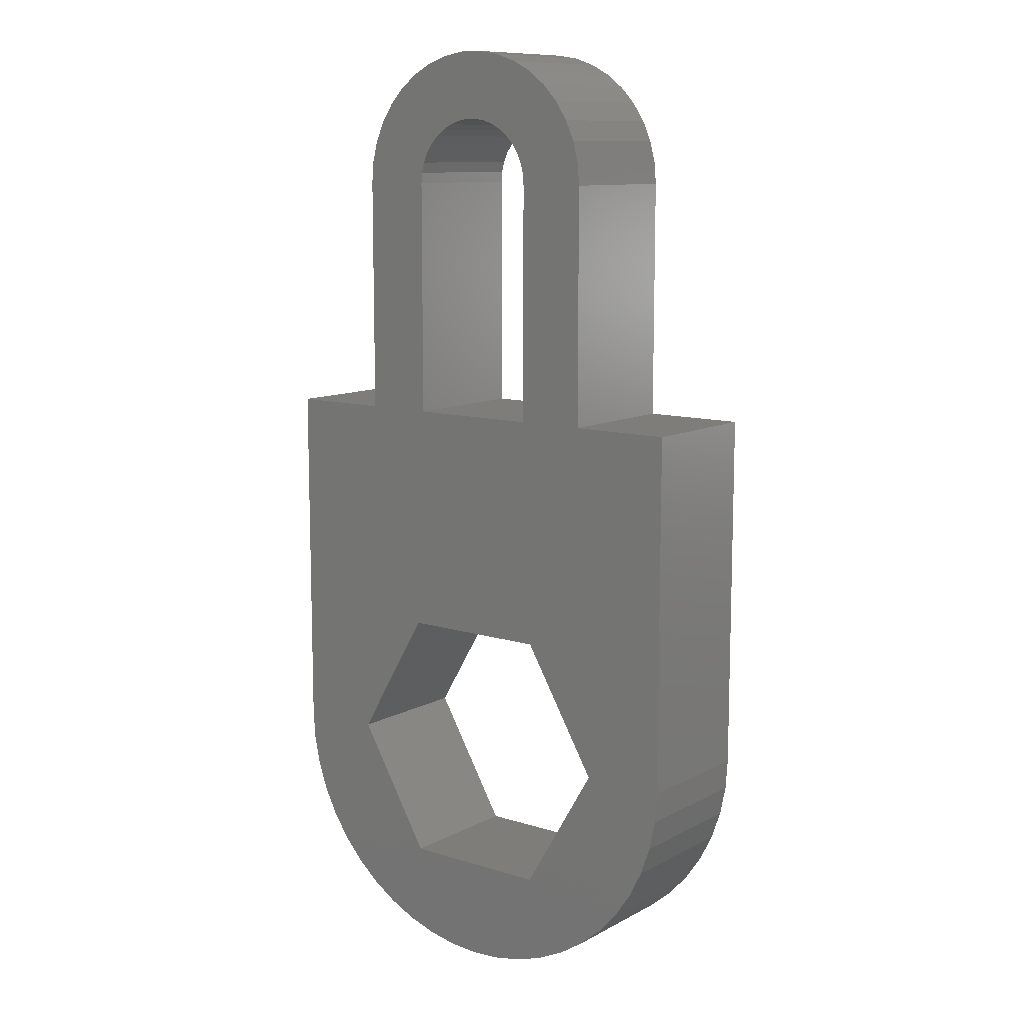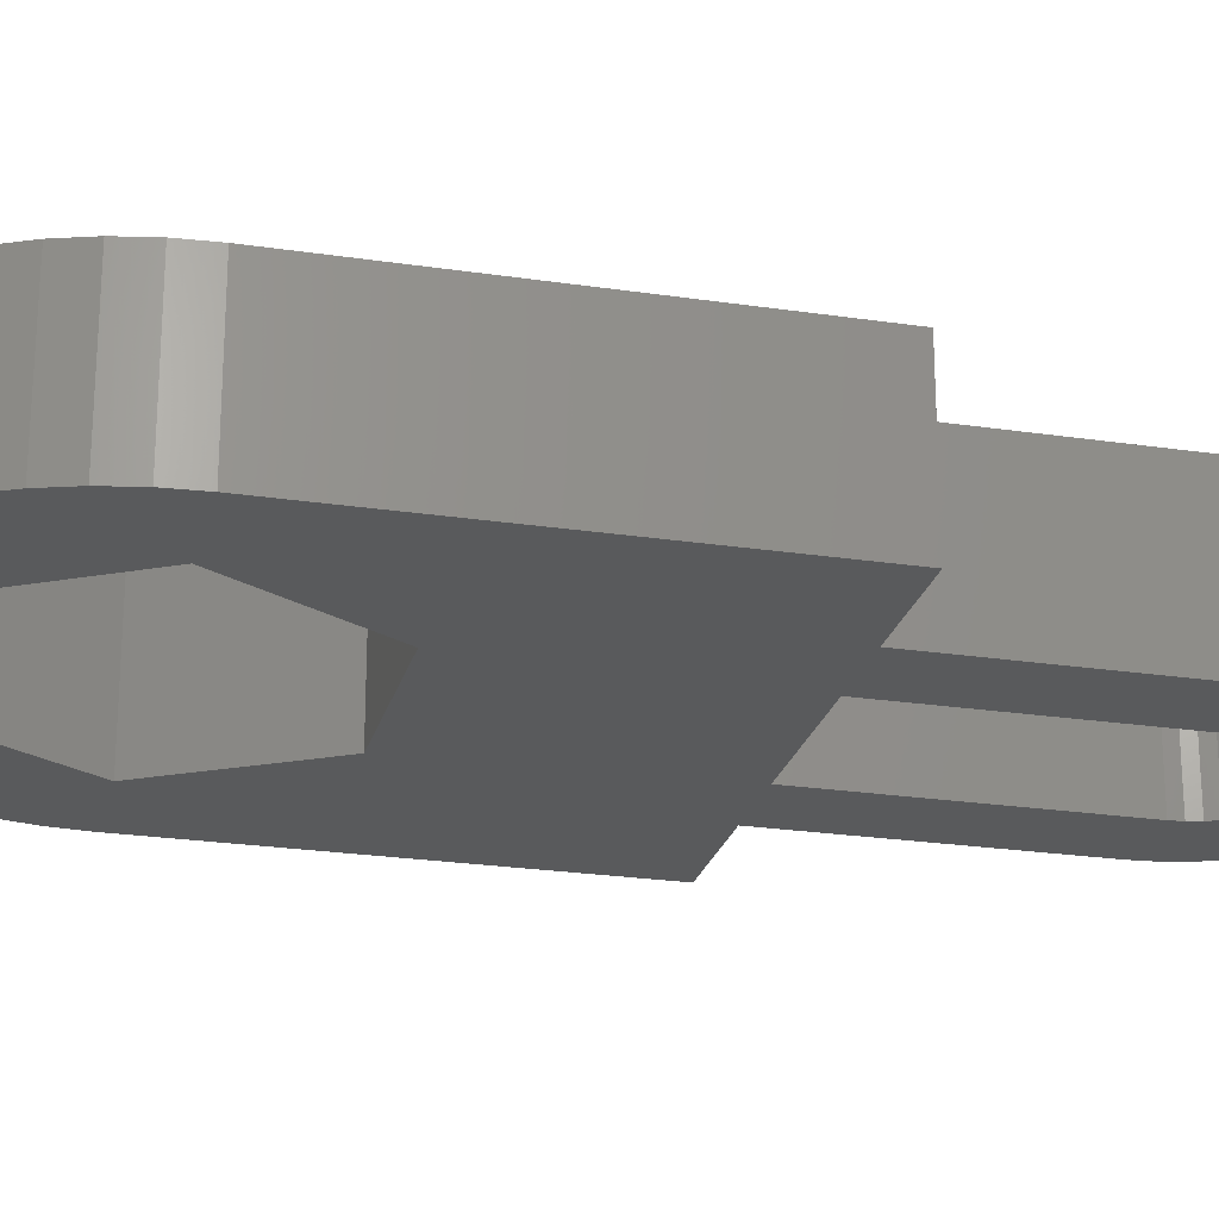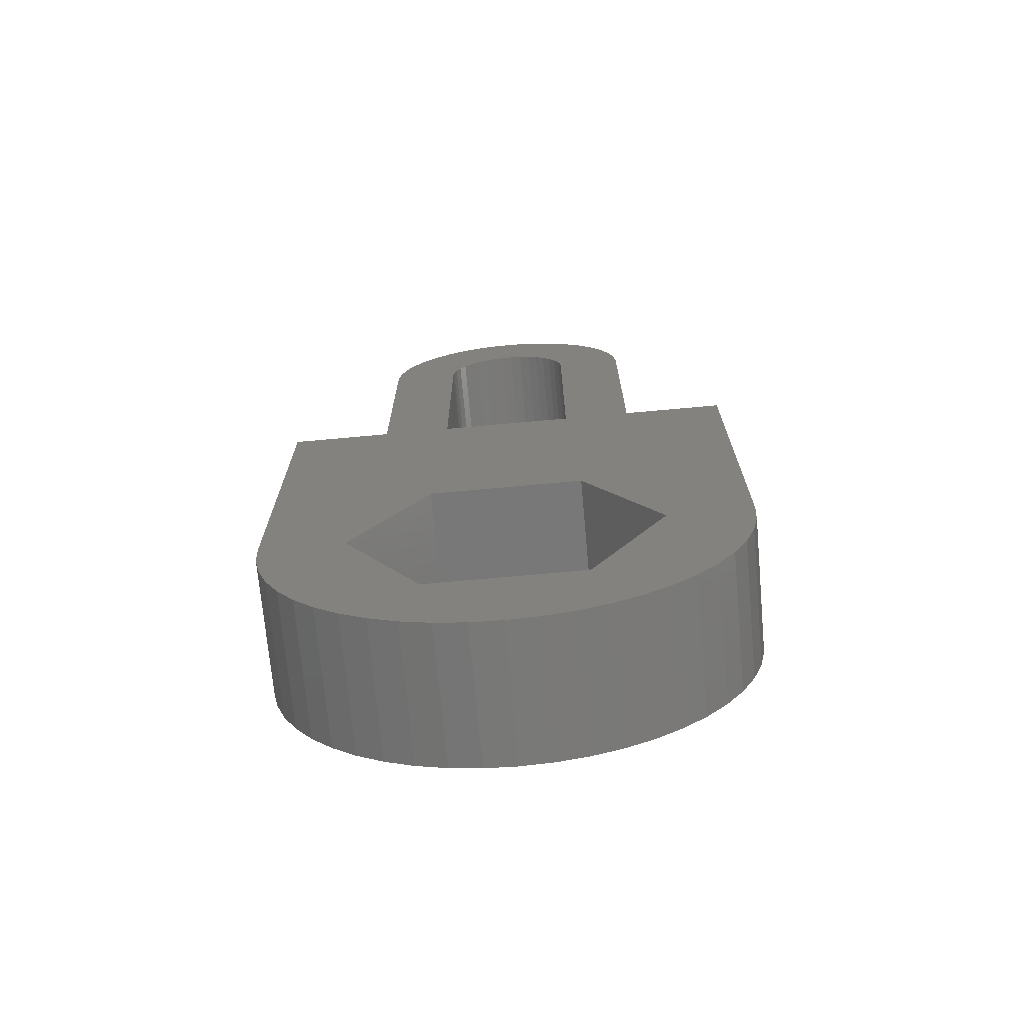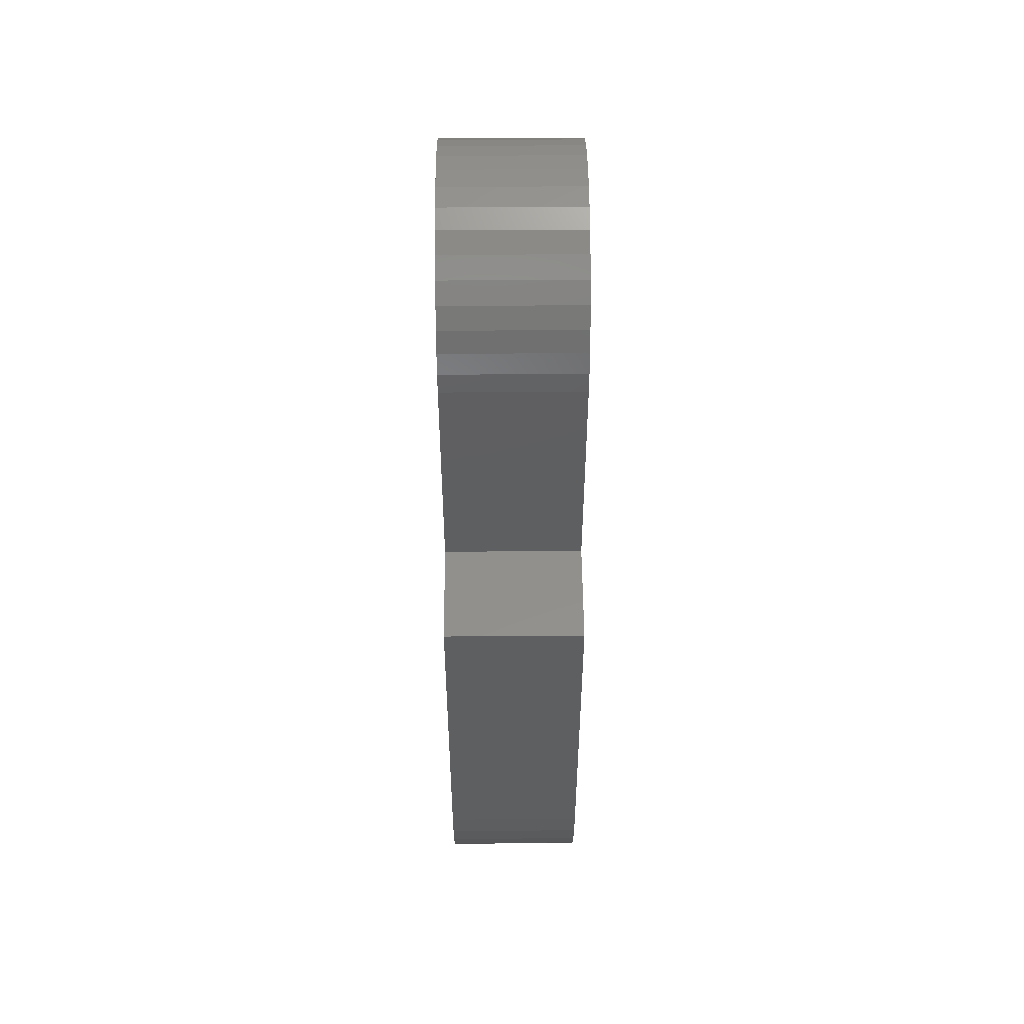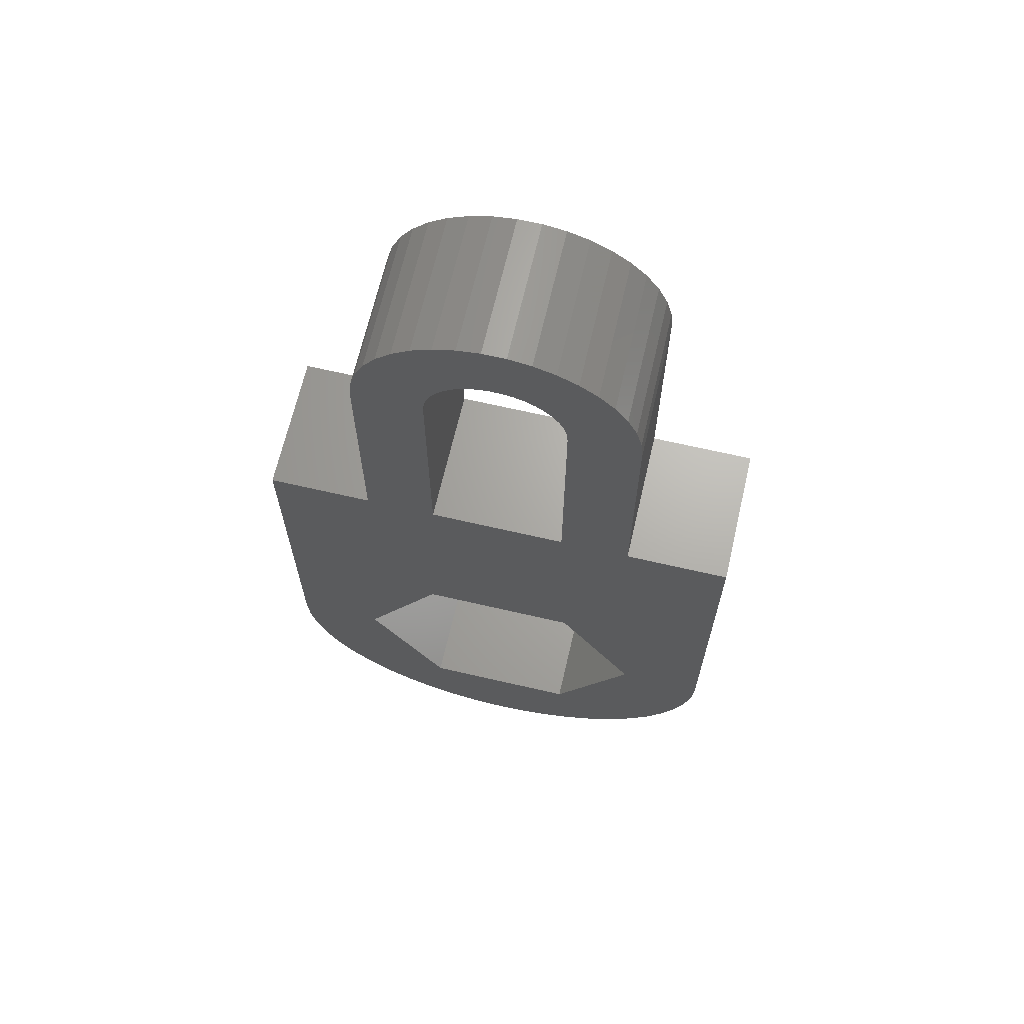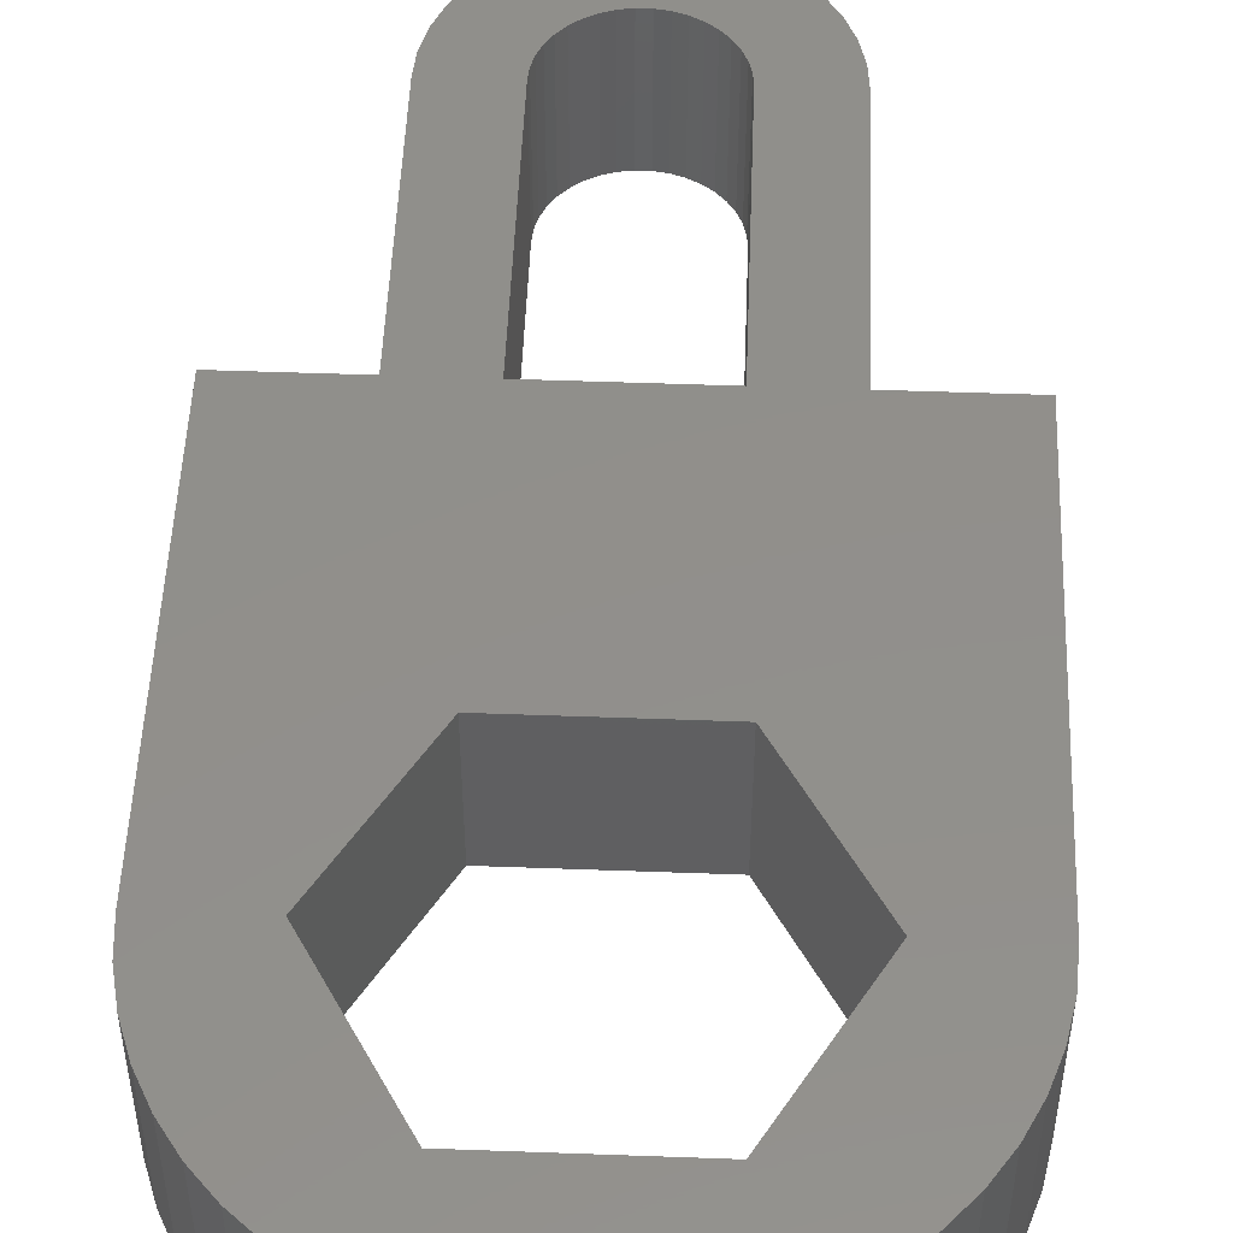
<metadata>
{"format":"stl","ext":"stl","renderer":"f3d","projection":"perspective","resolution":1024,"background":"white","views":[{"elev":10.7,"azim":-142.2,"up":"+Z"},{"elev":-23.9,"azim":-104.0,"up":"+Y"},{"elev":-71.4,"azim":5.2,"up":"+Z"},{"elev":52.3,"azim":89.5,"up":"+Z"},{"elev":66.7,"azim":-166.9,"up":"+Z"},{"elev":50.9,"azim":-177.7,"up":"+Y"}]}
</metadata>
<code>
# stl→obj: 154 verts, 312 faces
v -25.68 -20.83 -9.979
v -36.96 -20.83 -29.12
v -25.68 -0.829 -9.979
v -36.96 -0.829 -29.12
v -3.108 -20.83 -9.979
v -3.108 -0.829 -9.979
v 8.176 -20.83 -29.12
v 8.176 -0.829 -29.12
v -3.108 -20.83 -48.26
v -3.108 -0.829 -48.26
v -25.68 -20.83 -48.26
v -25.68 -0.829 -48.26
v -24.31 -20.83 59.85
v -24.31 -0.829 59.85
v -24.17 -20.83 61.45
v -24.17 -0.829 61.45
v -23.77 -20.83 63
v -23.77 -0.829 63
v -23.11 -20.83 64.47
v -23.11 -0.829 64.47
v -22.22 -20.83 65.81
v -22.22 -0.829 65.81
v -21.11 -20.83 66.99
v -21.11 -0.829 66.99
v -19.82 -20.83 67.97
v -19.82 -0.829 67.97
v -18.38 -20.83 68.73
v -18.38 -0.829 68.73
v -16.83 -20.83 69.25
v -16.83 -0.829 69.25
v -15.22 -20.83 69.52
v -15.22 -0.829 69.52
v -13.59 -20.83 69.52
v -13.59 -0.829 69.52
v -11.97 -20.83 69.25
v -11.97 -0.829 69.25
v -10.43 -20.83 68.73
v -10.43 -0.829 68.73
v -8.988 -20.83 67.97
v -8.988 -0.829 67.97
v -7.698 -20.83 66.99
v -7.698 -0.829 66.99
v -6.59 -20.83 65.81
v -6.59 -0.829 65.81
v -5.696 -20.83 64.47
v -5.696 -0.829 64.47
v -5.039 -20.83 63
v -5.039 -0.829 63
v -4.638 -20.83 61.45
v -4.638 -0.829 61.45
v -4.503 -20.83 59.85
v -4.503 -0.829 59.85
v -4.503 -20.83 24.45
v -4.503 -0.829 24.45
v -24.31 -20.83 24.45
v -24.31 -0.829 24.45
v 5.622 -20.83 59.85
v 5.622 -20.83 24.45
v 5.622 -0.829 59.85
v 5.622 -0.829 24.45
v 5.349 -0.829 63.08
v 5.349 -20.83 63.08
v 4.537 -0.829 66.22
v 4.537 -20.83 66.22
v 3.208 -0.829 69.19
v 3.208 -20.83 69.19
v 1.399 -0.829 71.9
v 1.399 -20.83 71.9
v -0.841 -0.829 74.28
v -0.841 -20.83 74.28
v -3.451 -0.829 76.27
v -3.451 -20.83 76.27
v -6.36 -0.829 77.82
v -6.36 -20.83 77.82
v -9.488 -0.829 78.87
v -9.488 -20.83 78.87
v -12.75 -0.829 79.4
v -12.75 -20.83 79.4
v -16.06 -0.829 79.4
v -16.06 -20.83 79.4
v -19.32 -0.829 78.87
v -19.32 -20.83 78.87
v -22.45 -0.829 77.82
v -22.45 -20.83 77.82
v -25.36 -0.829 76.27
v -25.36 -20.83 76.27
v -27.97 -0.829 74.28
v -27.97 -20.83 74.28
v -30.21 -0.829 71.9
v -30.21 -20.83 71.9
v -32.02 -0.829 69.19
v -32.02 -20.83 69.19
v -33.34 -0.829 66.22
v -33.34 -20.83 66.22
v -34.16 -0.829 63.08
v -34.16 -20.83 63.08
v -34.43 -0.829 59.85
v -34.43 -20.83 59.85
v -34.43 -20.83 24.45
v -34.43 -0.829 24.45
v -49.39 -20.83 24.45
v -49.39 -0.829 24.45
v -49.39 -20.83 -29.12
v -49.39 -0.829 -29.12
v -49.09 -0.829 -33.6
v -49.09 -20.83 -33.6
v -48.2 -0.829 -37.99
v -48.2 -20.83 -37.99
v -46.73 -0.829 -42.24
v -46.73 -20.83 -42.24
v -44.7 -0.829 -46.26
v -44.7 -20.83 -46.26
v -42.16 -0.829 -49.99
v -42.16 -20.83 -49.99
v -39.14 -0.829 -53.36
v -39.14 -20.83 -53.36
v -35.7 -0.829 -56.32
v -35.7 -20.83 -56.32
v -31.89 -0.829 -58.81
v -31.89 -20.83 -58.81
v -27.79 -0.829 -60.79
v -27.79 -20.83 -60.79
v -23.45 -0.829 -62.23
v -23.45 -20.83 -62.23
v -18.96 -0.829 -63.11
v -18.96 -20.83 -63.11
v -14.39 -0.829 -63.4
v -14.39 -20.83 -63.4
v -9.824 -0.829 -63.11
v -9.824 -20.83 -63.11
v -5.333 -0.829 -62.23
v -5.333 -20.83 -62.23
v -0.998 -0.829 -60.79
v -0.9981 -20.83 -60.79
v 3.108 -0.829 -58.81
v 3.108 -20.83 -58.81
v 6.915 -0.829 -56.32
v 6.915 -20.83 -56.32
v 10.36 -0.829 -53.36
v 10.36 -20.83 -53.36
v 13.38 -0.829 -49.99
v 13.38 -20.83 -49.99
v 15.92 -0.829 -46.26
v 15.92 -20.83 -46.26
v 17.94 -0.829 -42.24
v 17.94 -20.83 -42.24
v 19.42 -0.829 -37.99
v 19.42 -20.83 -37.99
v 20.31 -0.829 -33.6
v 20.31 -20.83 -33.6
v 20.61 -0.829 -29.12
v 20.61 -20.83 -29.12
v 20.61 -20.83 24.45
v 20.61 -0.829 24.45
f 1 2 3
f 3 2 4
f 5 1 6
f 6 1 3
f 7 5 8
f 8 5 6
f 9 7 10
f 10 7 8
f 11 9 12
f 12 9 10
f 13 14 15
f 15 14 16
f 15 16 17
f 17 16 18
f 17 18 19
f 19 18 20
f 19 20 21
f 21 20 22
f 21 22 23
f 23 22 24
f 23 24 25
f 25 24 26
f 25 26 27
f 27 26 28
f 27 28 29
f 29 28 30
f 29 30 31
f 31 30 32
f 31 32 33
f 33 32 34
f 33 34 35
f 35 34 36
f 35 36 37
f 37 36 38
f 37 38 39
f 39 38 40
f 39 40 41
f 41 40 42
f 41 42 43
f 43 42 44
f 43 44 45
f 45 44 46
f 45 46 47
f 47 46 48
f 47 48 49
f 49 48 50
f 49 50 51
f 51 50 52
f 53 51 54
f 54 51 52
f 55 53 56
f 56 53 54
f 57 58 59
f 59 58 60
f 57 59 61
f 57 61 62
f 62 61 63
f 62 63 64
f 64 63 65
f 64 65 66
f 66 65 67
f 66 67 68
f 68 67 69
f 68 69 70
f 70 69 71
f 70 71 72
f 72 71 73
f 72 73 74
f 74 73 75
f 74 75 76
f 76 75 77
f 76 77 78
f 78 77 79
f 78 79 80
f 80 79 81
f 80 81 82
f 82 81 83
f 82 83 84
f 84 83 85
f 84 85 86
f 86 85 87
f 86 87 88
f 88 87 89
f 88 89 90
f 90 89 91
f 90 91 92
f 92 91 93
f 92 93 94
f 94 93 95
f 94 95 96
f 96 95 97
f 96 97 98
f 99 98 100
f 100 98 97
f 101 99 102
f 102 99 100
f 103 101 104
f 104 101 102
f 103 104 105
f 103 105 106
f 106 105 107
f 106 107 108
f 108 107 109
f 108 109 110
f 110 109 111
f 110 111 112
f 112 111 113
f 112 113 114
f 114 113 115
f 114 115 116
f 116 115 117
f 116 117 118
f 118 117 119
f 118 119 120
f 120 119 121
f 120 121 122
f 122 121 123
f 122 123 124
f 124 123 125
f 124 125 126
f 126 125 127
f 126 127 128
f 128 127 129
f 128 129 130
f 130 129 131
f 130 131 132
f 132 131 133
f 132 133 134
f 134 133 135
f 134 135 136
f 136 135 137
f 136 137 138
f 138 137 139
f 138 139 140
f 140 139 141
f 140 141 142
f 142 141 143
f 142 143 144
f 144 143 145
f 144 145 146
f 146 145 147
f 146 147 148
f 148 147 149
f 148 149 150
f 150 149 151
f 150 151 152
f 153 152 154
f 154 152 151
f 13 55 14
f 14 55 56
f 58 153 60
f 60 153 154
f 2 11 4
f 4 11 12
f 152 153 58
f 11 120 122
f 9 130 132
f 132 134 9
f 9 134 136
f 9 136 138
f 146 148 7
f 148 150 7
f 7 150 152
f 7 152 5
f 5 152 99
f 5 99 1
f 1 99 101
f 1 101 2
f 2 101 103
f 2 103 106
f 106 108 2
f 2 108 110
f 2 110 11
f 11 110 112
f 11 112 114
f 114 116 11
f 11 116 118
f 11 118 120
f 98 99 55
f 55 99 152
f 55 152 53
f 53 152 58
f 53 58 51
f 51 58 57
f 51 57 49
f 49 57 62
f 49 62 47
f 47 62 64
f 47 64 45
f 45 64 66
f 45 66 43
f 43 66 68
f 43 68 41
f 41 68 70
f 41 70 39
f 39 70 72
f 39 72 37
f 37 72 74
f 37 74 35
f 35 74 76
f 35 76 33
f 33 76 78
f 33 78 31
f 31 78 80
f 31 80 29
f 29 80 82
f 29 82 27
f 27 82 84
f 27 84 25
f 25 84 86
f 25 86 23
f 23 86 88
f 23 88 21
f 21 88 90
f 21 90 19
f 19 90 92
f 19 92 17
f 17 92 94
f 17 94 15
f 15 94 96
f 15 96 13
f 13 96 98
f 13 98 55
f 138 140 9
f 9 140 142
f 9 142 7
f 7 142 144
f 7 144 146
f 122 124 11
f 11 124 126
f 11 126 9
f 9 126 128
f 9 128 130
f 14 56 100
f 100 56 104
f 100 104 102
f 133 131 10
f 123 121 12
f 139 137 10
f 10 137 135
f 10 135 133
f 8 149 147
f 97 18 100
f 100 18 16
f 100 16 14
f 131 129 10
f 10 129 127
f 10 127 12
f 12 127 125
f 12 125 123
f 147 145 8
f 8 145 143
f 8 143 10
f 10 143 141
f 10 141 139
f 107 105 4
f 4 105 104
f 4 104 3
f 3 104 56
f 3 56 6
f 6 56 54
f 6 54 8
f 8 54 151
f 8 151 149
f 97 95 18
f 18 95 93
f 18 93 20
f 20 93 91
f 20 91 22
f 22 91 89
f 22 89 24
f 24 89 87
f 24 87 26
f 26 87 85
f 26 85 28
f 28 85 83
f 28 83 30
f 30 83 81
f 30 81 32
f 32 81 79
f 32 79 34
f 34 79 77
f 34 77 36
f 36 77 75
f 36 75 38
f 38 75 73
f 38 73 40
f 40 73 71
f 40 71 42
f 42 71 69
f 42 69 44
f 44 69 67
f 44 67 46
f 46 67 65
f 46 65 48
f 48 65 63
f 48 63 50
f 50 63 61
f 50 61 52
f 52 61 59
f 52 59 54
f 54 59 60
f 54 60 151
f 151 60 154
f 121 119 12
f 12 119 117
f 12 117 115
f 115 113 12
f 12 113 111
f 12 111 4
f 4 111 109
f 4 109 107

</code>
